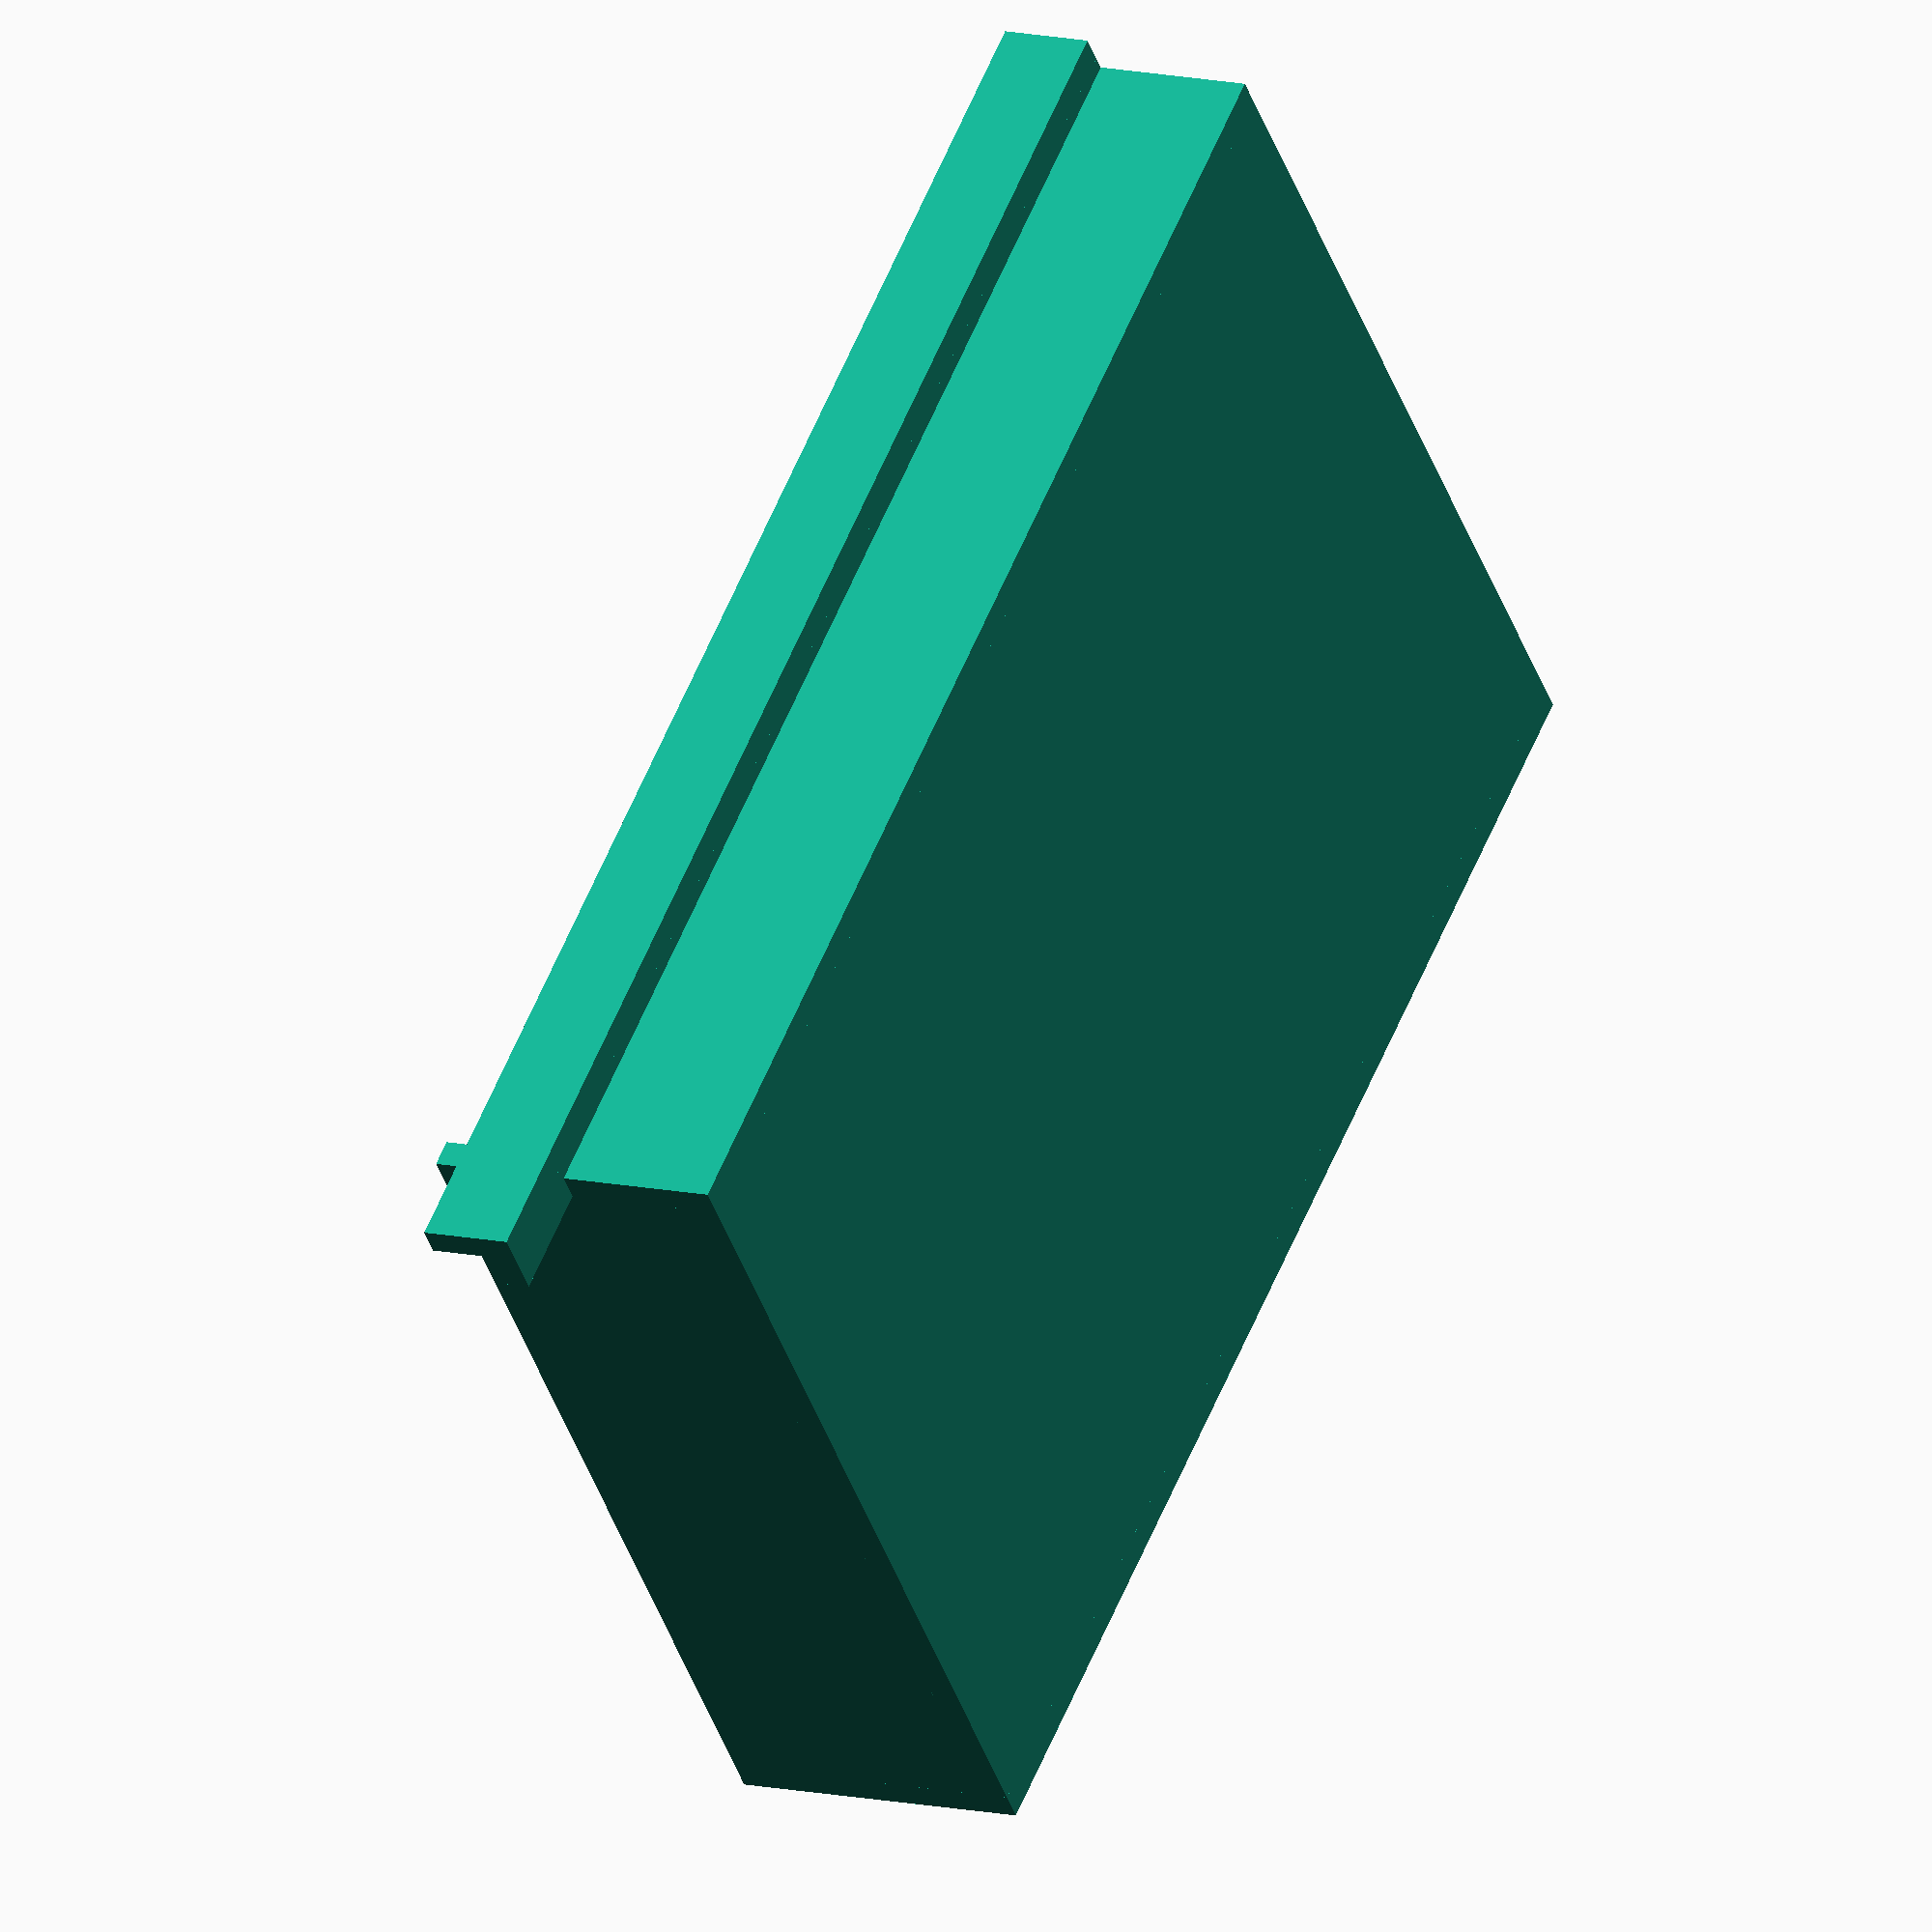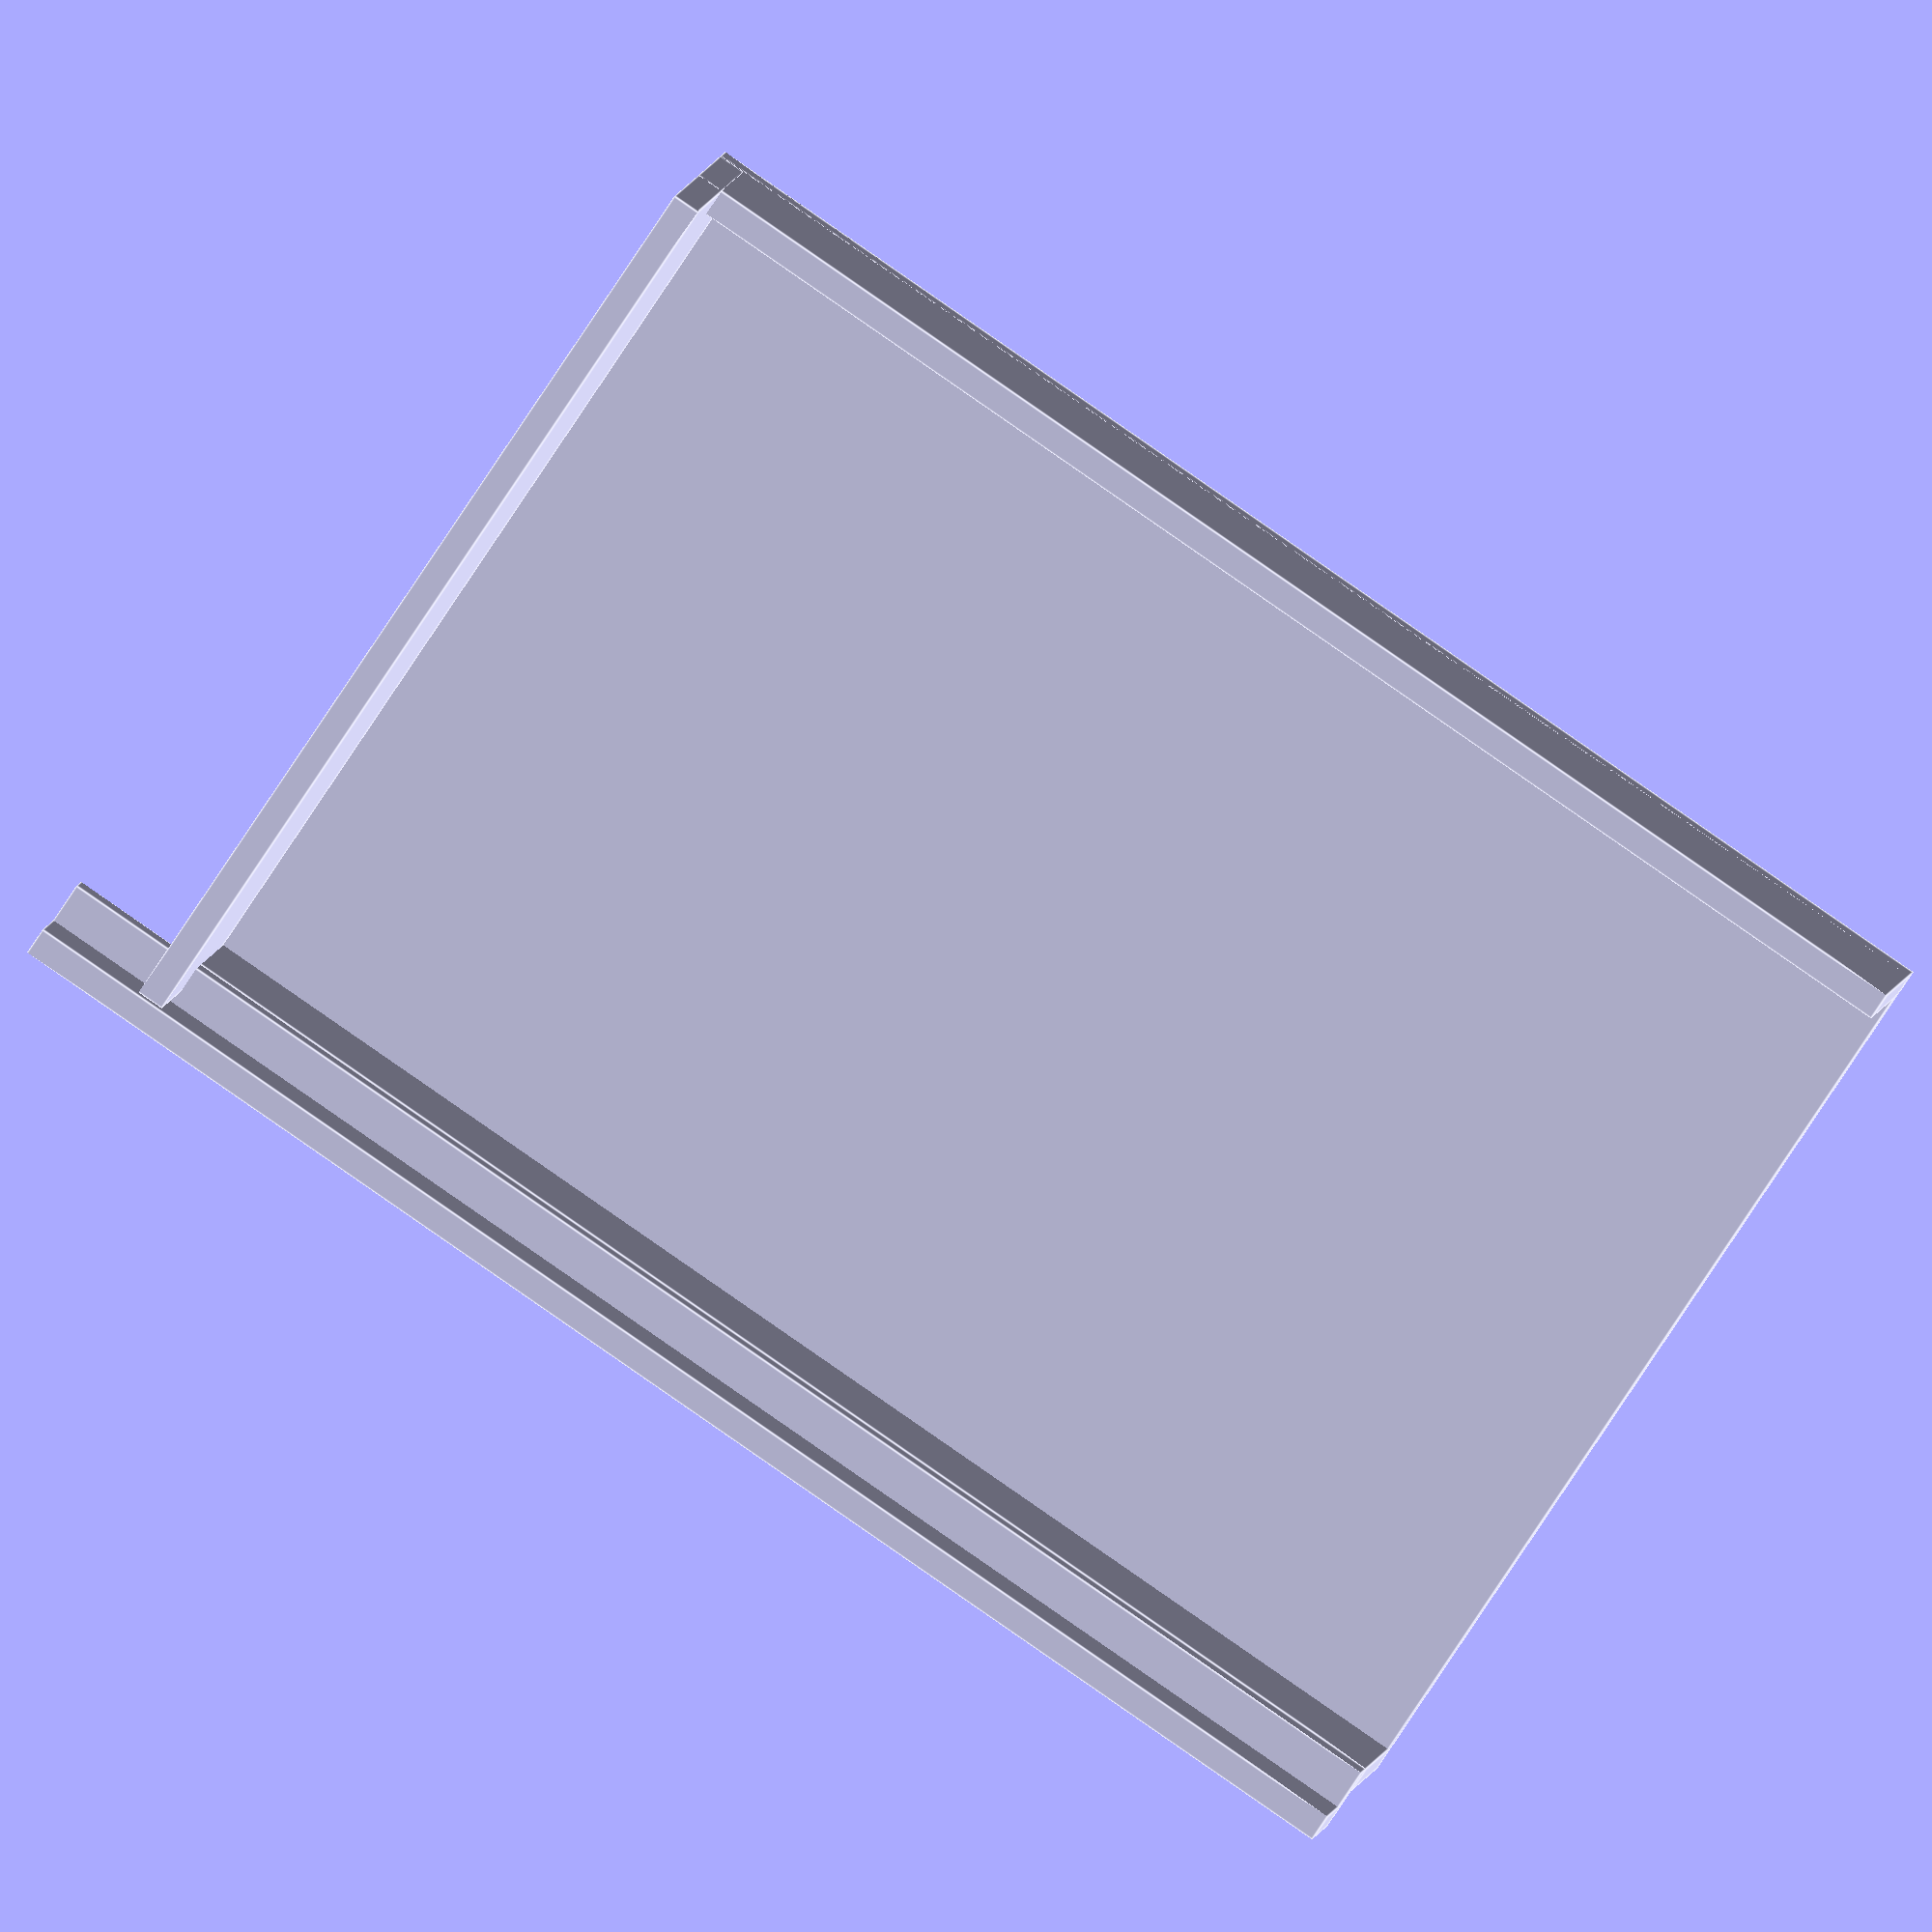
<openscad>
$fa = 1;
$fs = 0.4;

width = 113.2;

height = 34;
depth = 166;
wall_thickness = 3;

rim_width = 4.5;
back_rim_width = 12.5;

module Bottom_back() {
    // bottom
    translate([rim_width, 0, 0])
    cube([width - 2*rim_width, depth - back_rim_width, wall_thickness]);

    // back side
    translate([rim_width, depth - back_rim_width - wall_thickness, wall_thickness])
    cube([width - 2*rim_width, wall_thickness, 30]);

    // left side
    translate([rim_width, 0, 0])
    cube([wall_thickness, depth - back_rim_width, height - 16.5]);

    // right side
    translate([width - rim_width - wall_thickness, 0, 0])
    cube([wall_thickness, depth - back_rim_width, height - 16.5]);

    // left rim
    translate([0, 0, height - 16.5])
    cube([rim_width + wall_thickness, depth, wall_thickness]);

    translate([0, 0, height - 16.5])
    cube([wall_thickness, depth, 10]);
}

Bottom_back();
</openscad>
<views>
elev=348.2 azim=130.2 roll=119.1 proj=o view=wireframe
elev=351.7 azim=303.6 roll=9.4 proj=o view=edges
</views>
